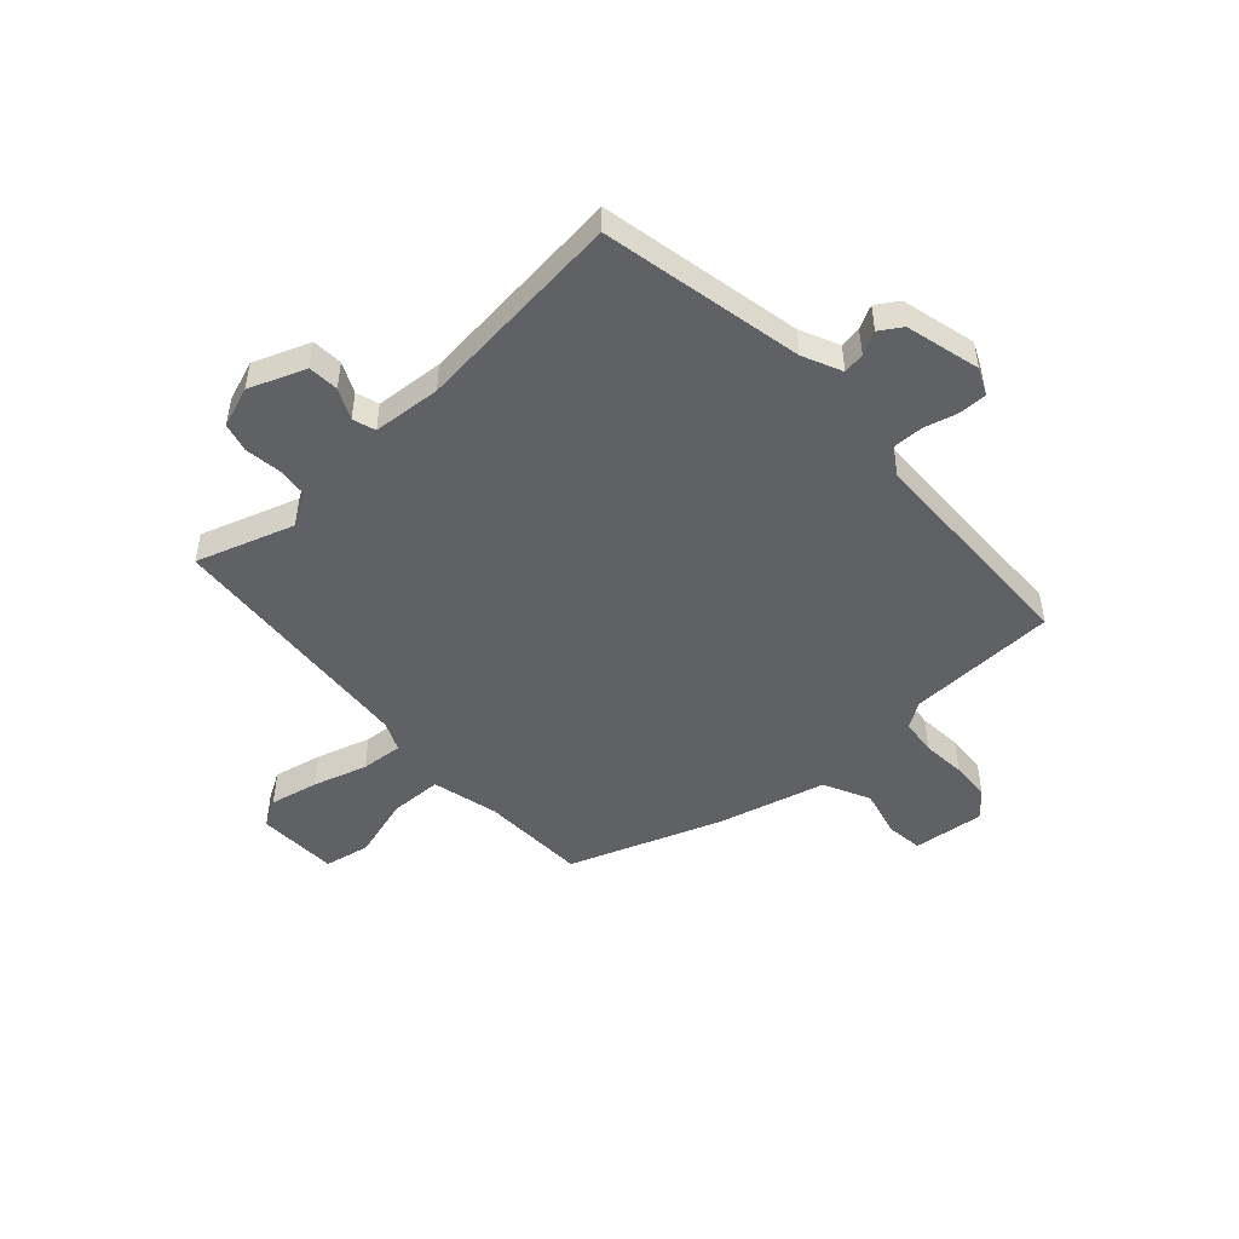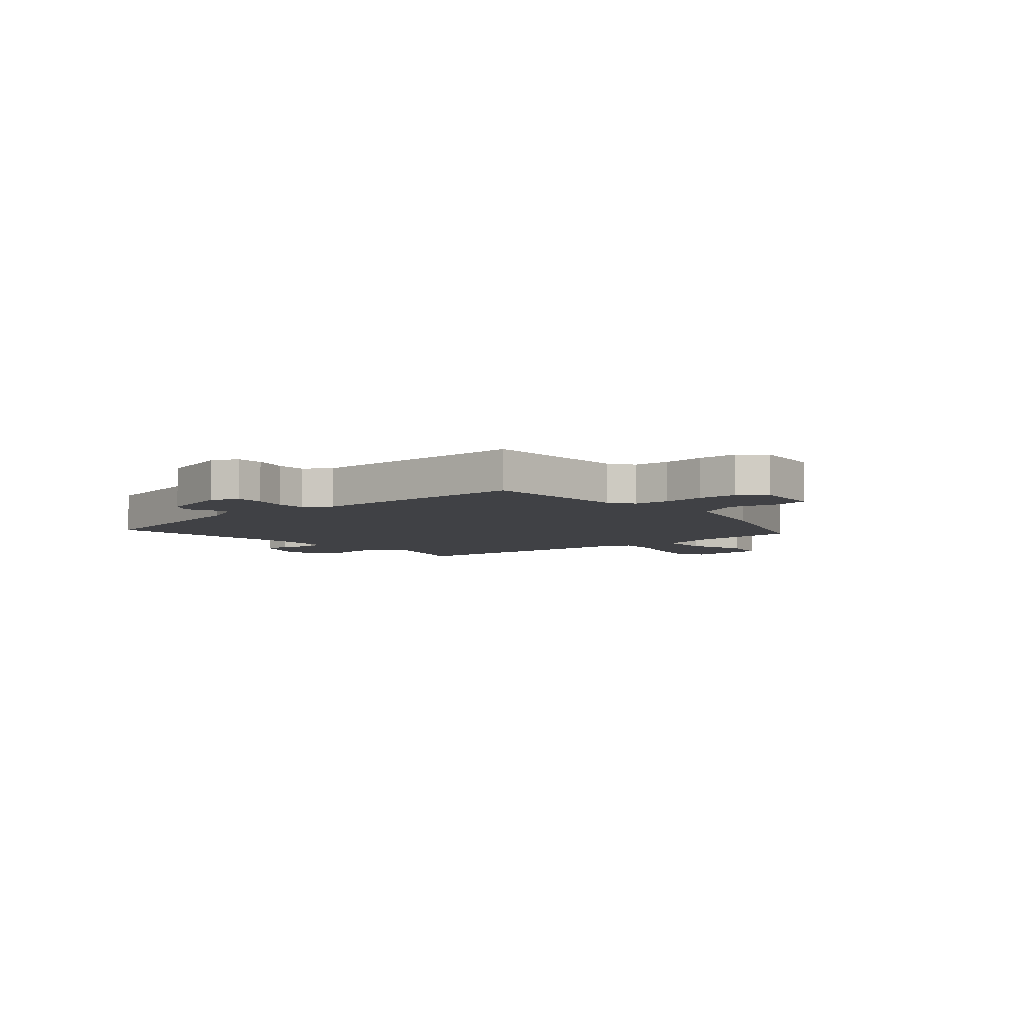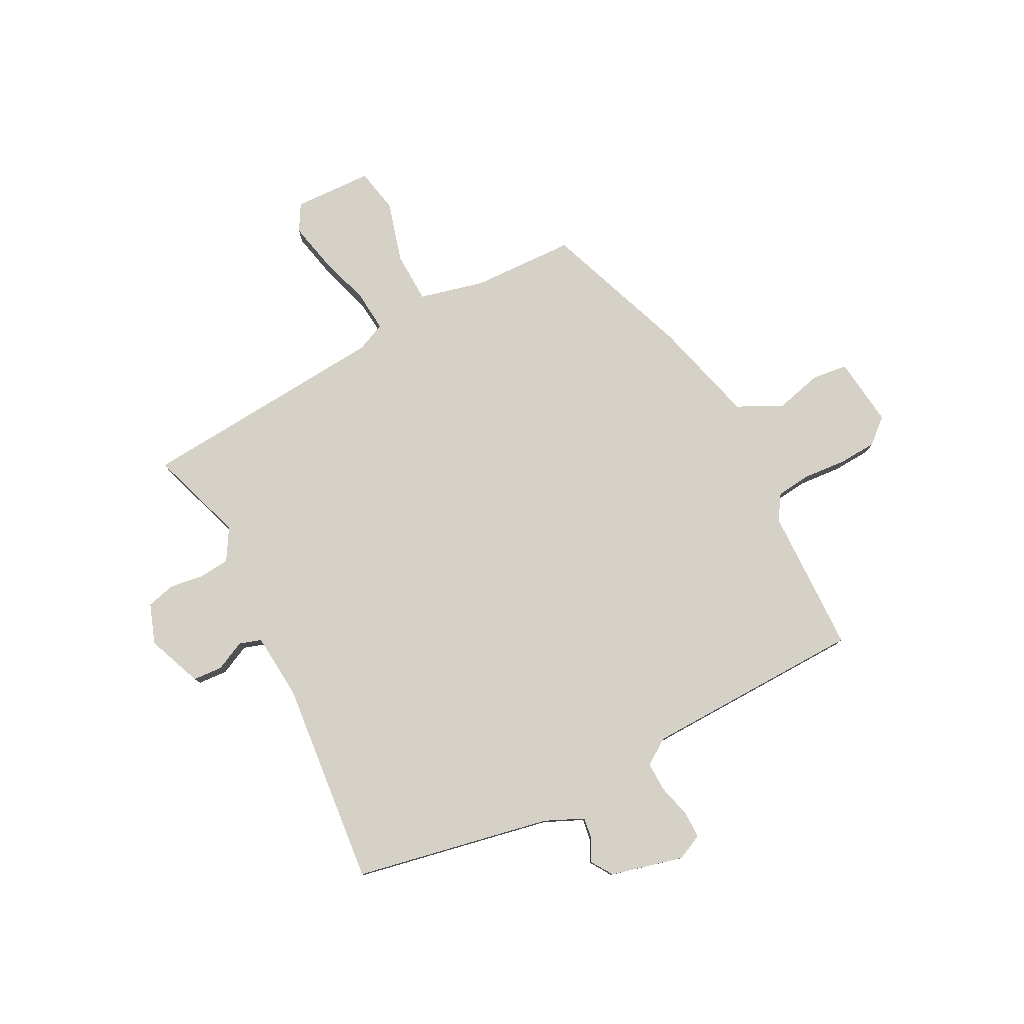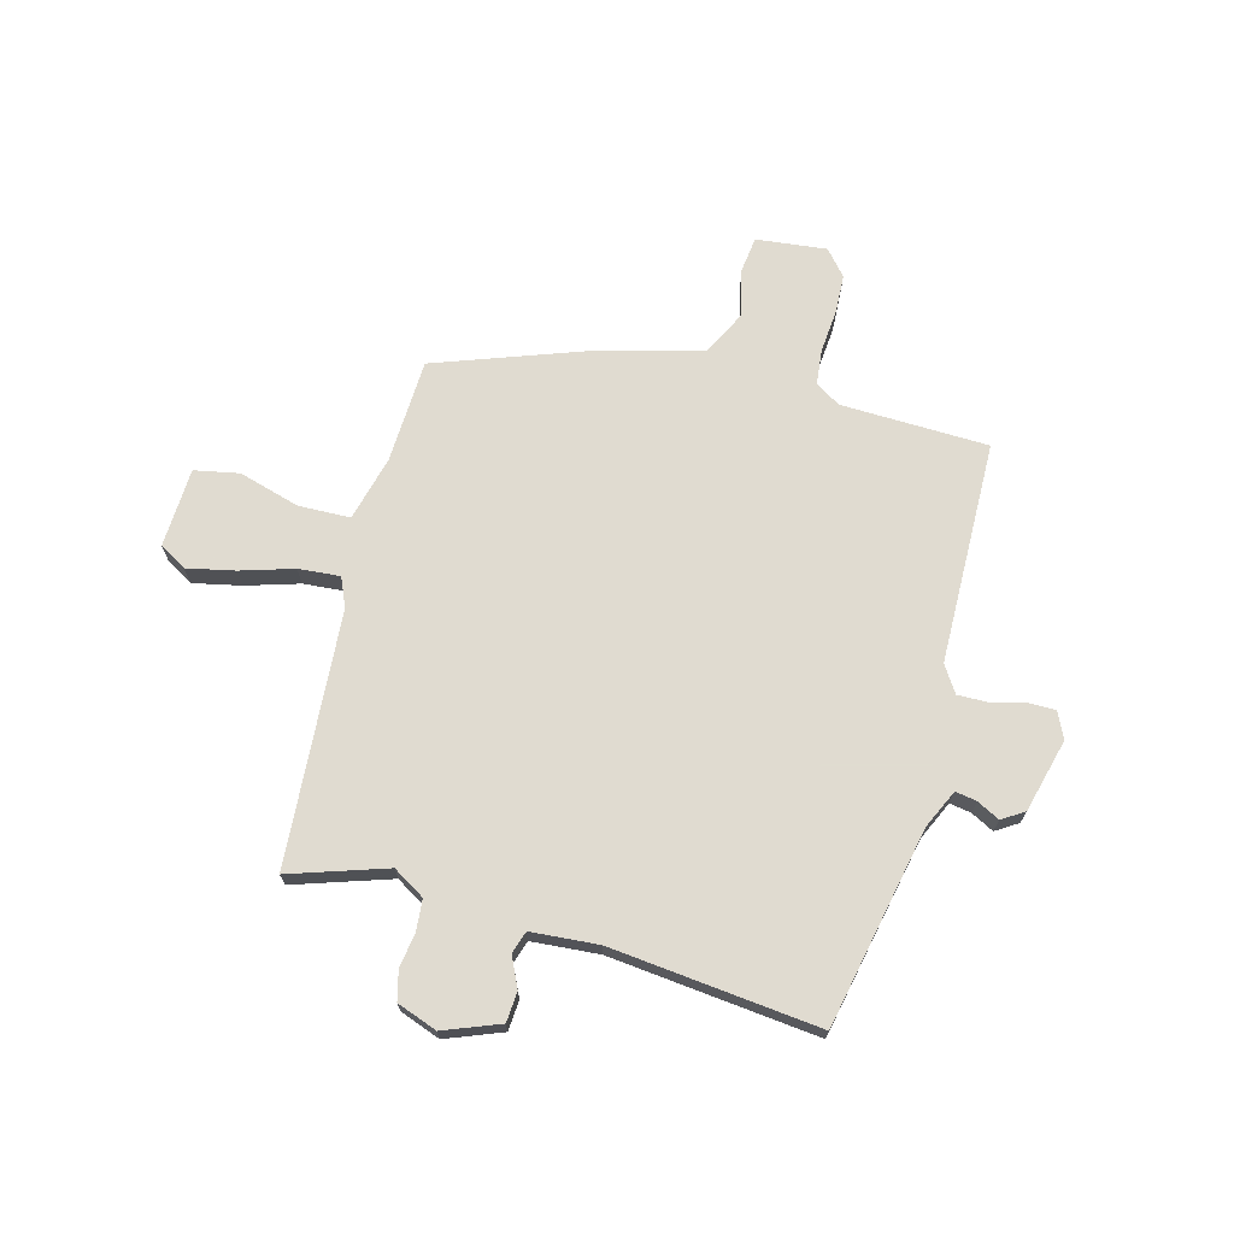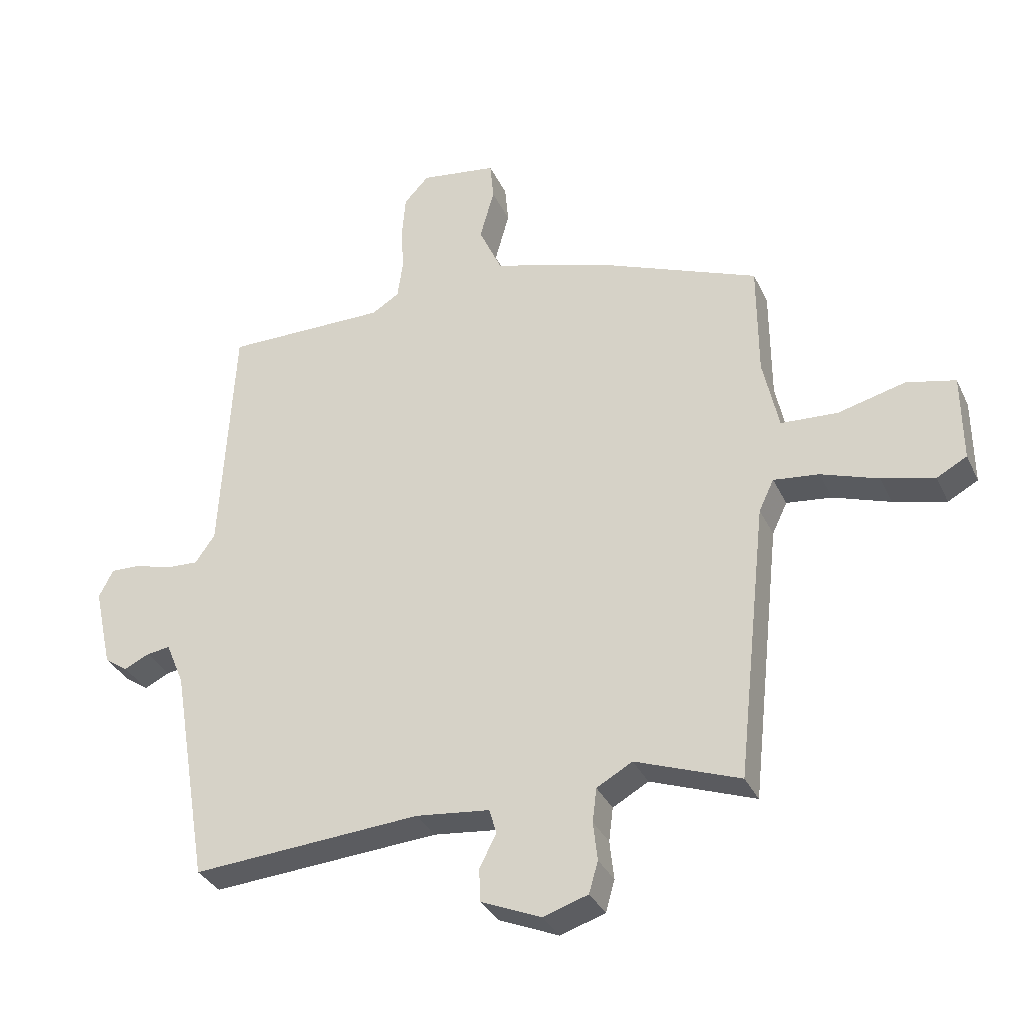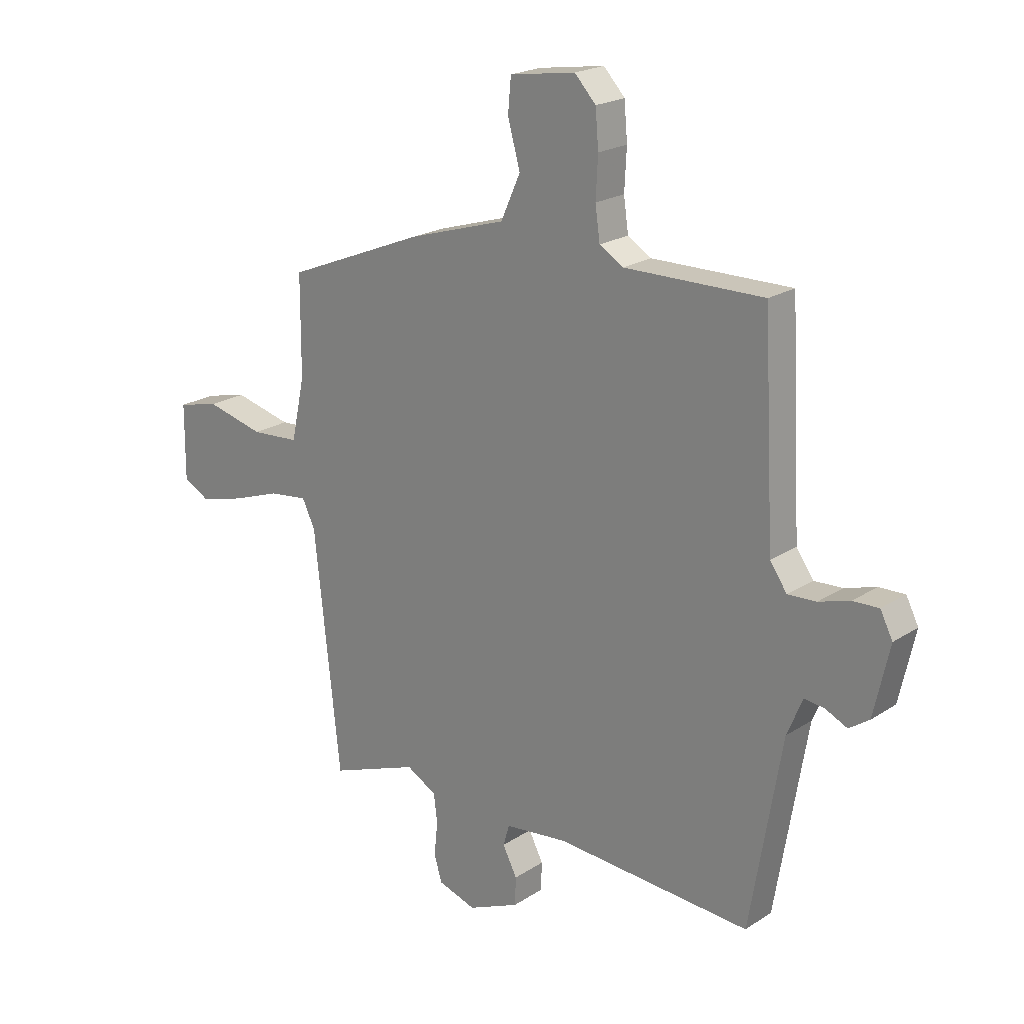
<metadata>
{"format":"obj","ext":"obj","renderer":"f3d","projection":"perspective","resolution":1024,"background":"white","views":[{"elev":-49.0,"azim":-135.7,"up":"+Y"},{"elev":-5.8,"azim":-46.6,"up":"+Y"},{"elev":79.2,"azim":-115.7,"up":"+Y"},{"elev":69.8,"azim":-162.9,"up":"+Y"},{"elev":-33.8,"azim":22.5,"up":"+Z"},{"elev":20.9,"azim":-139.2,"up":"+Z"}]}
</metadata>
<code>
v -0.471 0.07 0.55
v -0.202 0.07 0.548
v -0.156 0.07 0.576
v -0.147 0.07 0.64
v -0.151 0.07 0.718
v -0.145 0.07 0.789
v -0.104 0.07 0.833
v 0.023 0.07 0.814
v 0.029 0.07 0.749
v 0.005 0.07 0.663
v 0.043 0.07 0.579
v 0.232 0.07 0.522
v 0.502 0.07 0.413
v 0.503 0.07 0.223
v 0.529 0.07 0.103
v 0.623 0.07 0.097
v 0.735 0.07 0.125
v 0.816 0.07 0.106
v 0.817 0.07 -0.039
v 0.767 0.07 -0.066
v 0.68 0.07 -0.044
v 0.585 0.07 -0.011
v 0.51 0.07 -0.002
v 0.485 0.07 -0.054
v 0.435 0.07 -0.515
v 0.262 0.07 -0.451
v 0.203 0.07 -0.484
v 0.196 0.07 -0.54
v 0.203 0.07 -0.604
v 0.188 0.07 -0.656
v 0.114 0.07 -0.68
v 0.014 0.07 -0.637
v 0.012 0.07 -0.582
v 0.04 0.07 -0.528
v 0.028 0.07 -0.487
v -0.094 0.07 -0.473
v -0.474 0.07 -0.499
v -0.535 0.07 -0.135
v -0.565 0.07 -0.063
v -0.604 0.07 -0.068
v -0.646 0.07 -0.088
v -0.685 0.07 -0.061
v -0.715 0.07 0.074
v -0.691 0.07 0.121
v -0.641 0.07 0.119
v -0.581 0.07 0.101
v -0.526 0.07 0.098
v -0.493 0.07 0.145
v -0.471 0 0.55
v -0.202 0 0.548
v -0.156 0 0.576
v -0.147 0 0.64
v -0.151 0 0.718
v -0.145 0 0.789
v -0.104 0 0.833
v 0.023 0 0.814
v 0.029 0 0.749
v 0.005 0 0.663
v 0.043 0 0.579
v 0.232 0 0.522
v 0.502 0 0.413
v 0.503 0 0.223
v 0.529 0 0.103
v 0.623 0 0.097
v 0.735 0 0.125
v 0.816 0 0.106
v 0.817 0 -0.039
v 0.767 0 -0.066
v 0.68 0 -0.044
v 0.585 0 -0.011
v 0.51 0 -0.002
v 0.485 0 -0.054
v 0.435 0 -0.515
v 0.262 0 -0.451
v 0.203 0 -0.484
v 0.196 0 -0.54
v 0.203 0 -0.604
v 0.188 0 -0.656
v 0.114 0 -0.68
v 0.014 0 -0.637
v 0.012 0 -0.582
v 0.04 0 -0.528
v 0.028 0 -0.487
v -0.094 0 -0.473
v -0.474 0 -0.499
v -0.535 0 -0.135
v -0.565 0 -0.063
v -0.604 0 -0.068
v -0.646 0 -0.088
v -0.685 0 -0.061
v -0.715 0 0.074
v -0.691 0 0.121
v -0.641 0 0.119
v -0.581 0 0.101
v -0.526 0 0.098
v -0.493 0 0.145
f 43 44 45 46
f 43 46 47
f 40 41 42 43
f 39 40 43 47
f 38 39 47 48
f 36 37 38 48
f 31 32 33 34
f 31 34 35
f 28 29 30 31
f 27 28 31 35
f 26 27 35 36
f 24 25 26
f 23 24 26 36
f 19 20 21 22
f 17 18 19 22
f 16 17 22 23
f 15 16 23 36
f 11 12 13 14
f 11 14 15 36
f 7 8 9 10
f 4 5 6 7
f 3 4 7 10
f 2 3 10 11
f 48 1 2
f 2 11 36 48
f 94 93 92 91
f 95 94 91
f 91 90 89 88
f 95 91 88 87
f 96 95 87 86
f 96 86 85 84
f 82 81 80 79
f 83 82 79
f 79 78 77 76
f 83 79 76 75
f 84 83 75 74
f 74 73 72
f 84 74 72 71
f 70 69 68 67
f 70 67 66 65
f 71 70 65 64
f 84 71 64 63
f 62 61 60 59
f 84 63 62 59
f 58 57 56 55
f 55 54 53 52
f 58 55 52 51
f 59 58 51 50
f 50 49 96
f 96 84 59 50
f 1 49 50 2
f 2 50 51 3
f 3 51 52 4
f 4 52 53 5
f 5 53 54 6
f 6 54 55 7
f 7 55 56 8
f 8 56 57 9
f 9 57 58 10
f 10 58 59 11
f 11 59 60 12
f 12 60 61 13
f 13 61 62 14
f 14 62 63 15
f 15 63 64 16
f 16 64 65 17
f 17 65 66 18
f 18 66 67 19
f 19 67 68 20
f 20 68 69 21
f 21 69 70 22
f 22 70 71 23
f 23 71 72 24
f 24 72 73 25
f 25 73 74 26
f 26 74 75 27
f 27 75 76 28
f 28 76 77 29
f 29 77 78 30
f 30 78 79 31
f 31 79 80 32
f 32 80 81 33
f 33 81 82 34
f 34 82 83 35
f 35 83 84 36
f 36 84 85 37
f 37 85 86 38
f 38 86 87 39
f 39 87 88 40
f 40 88 89 41
f 41 89 90 42
f 42 90 91 43
f 43 91 92 44
f 44 92 93 45
f 45 93 94 46
f 46 94 95 47
f 47 95 96 48
f 48 96 49 1

</code>
